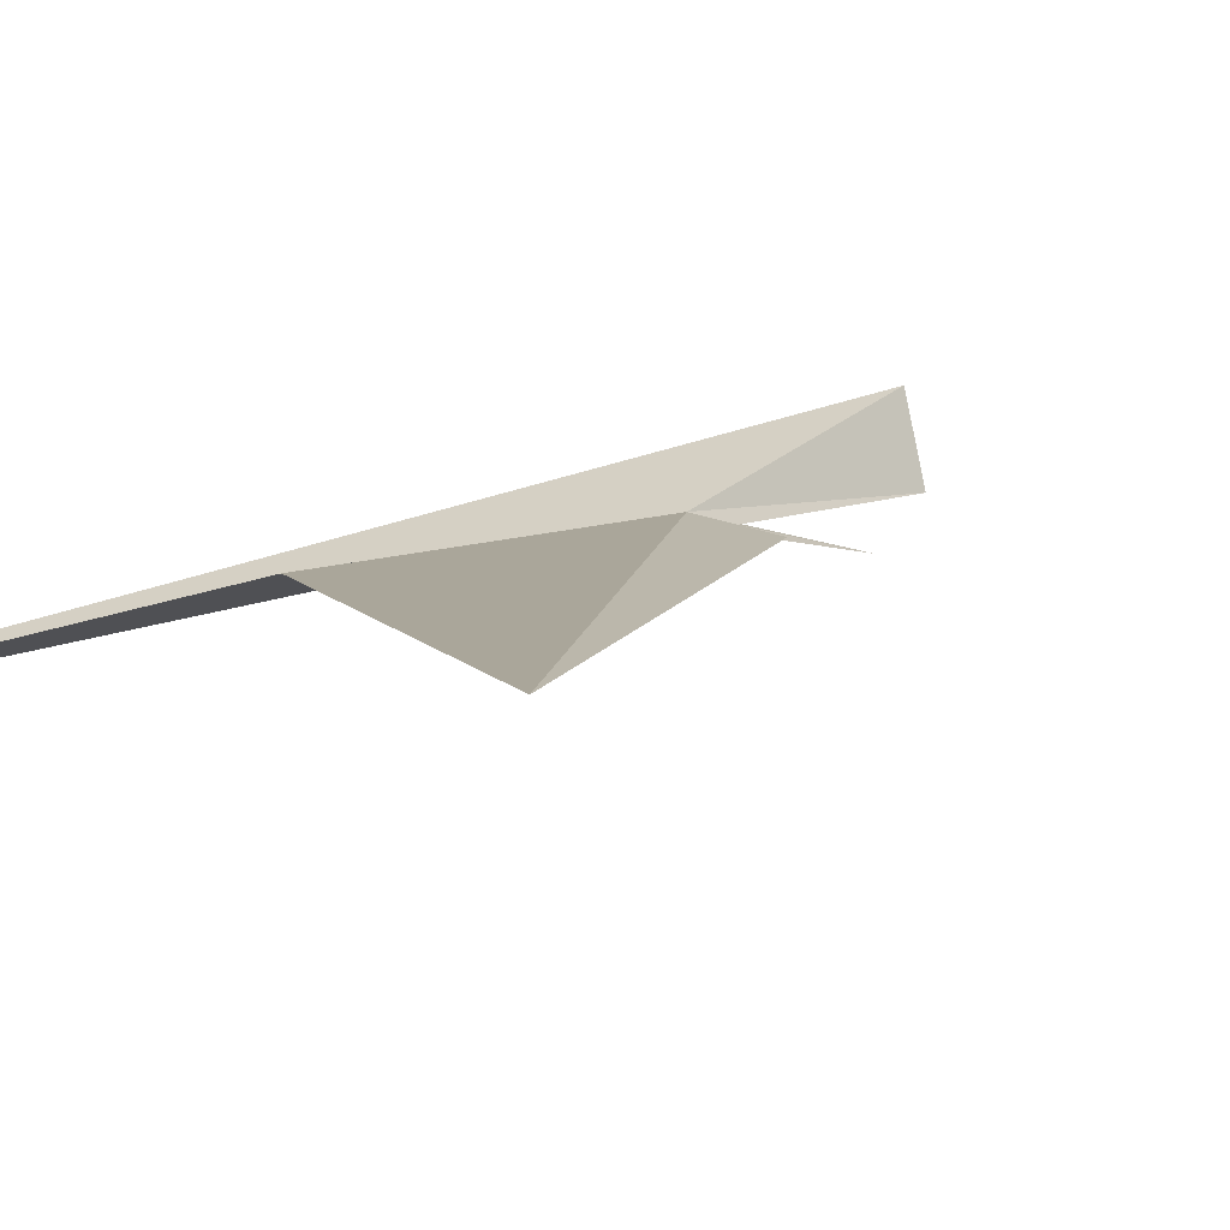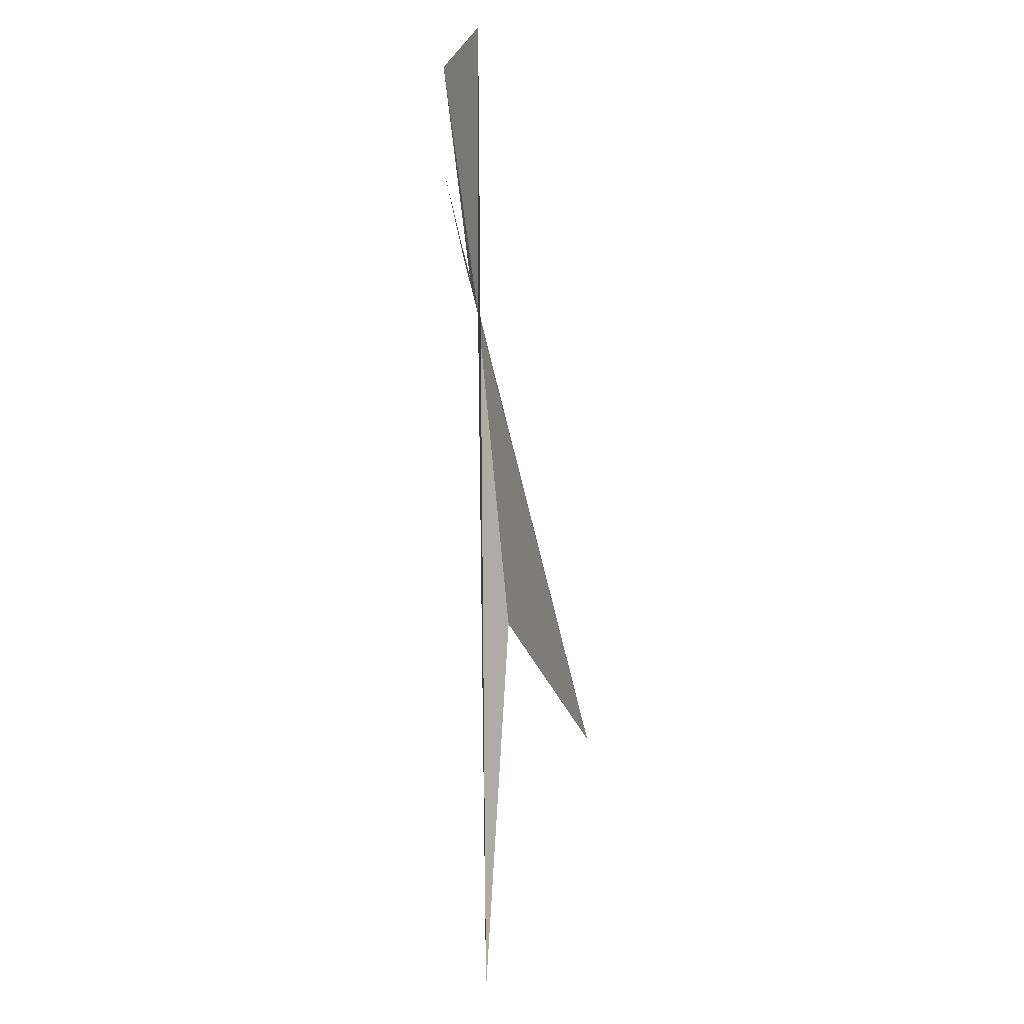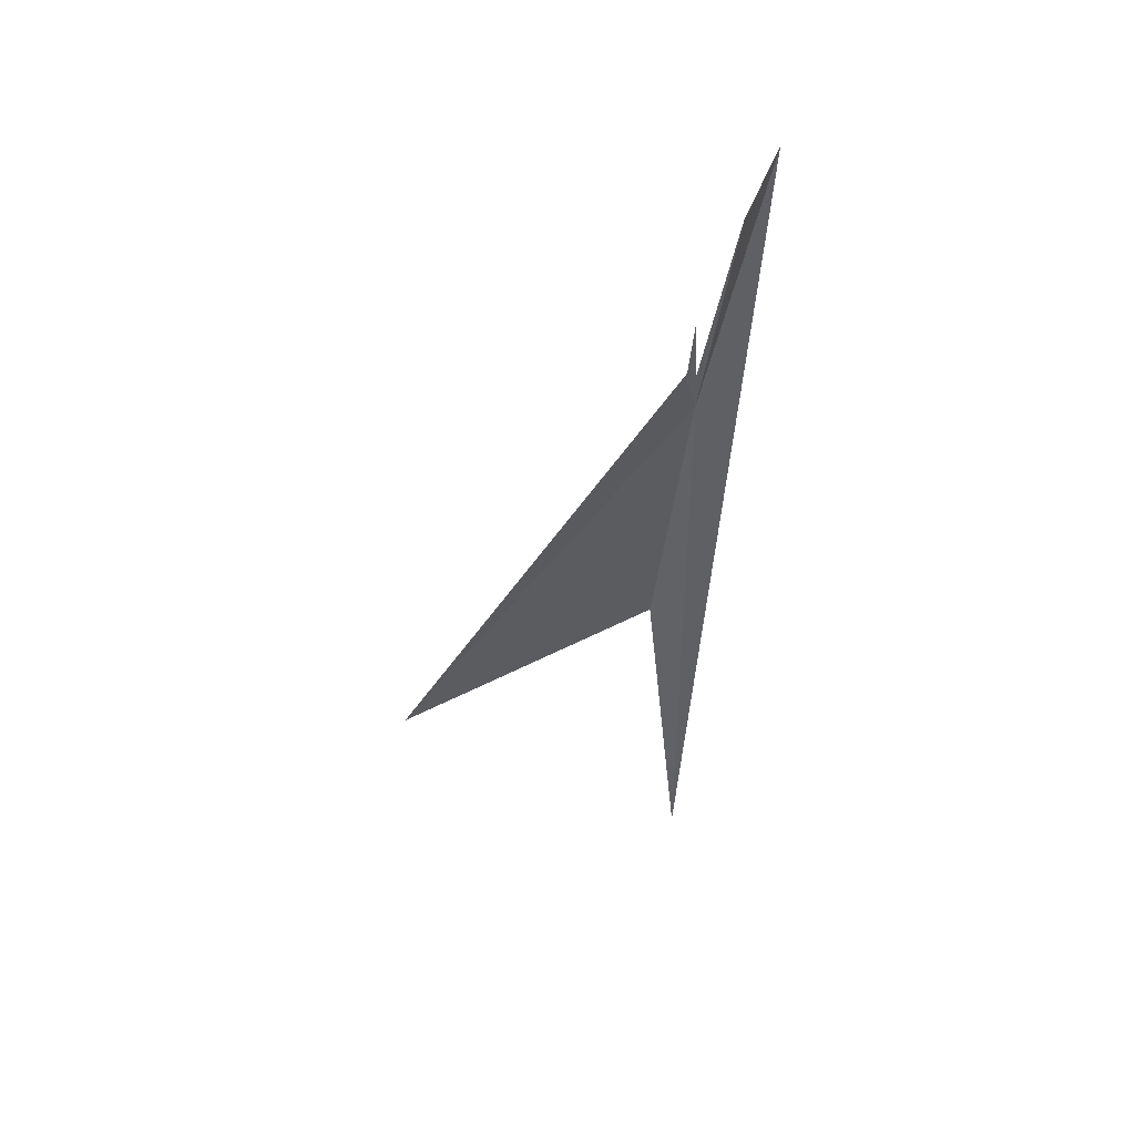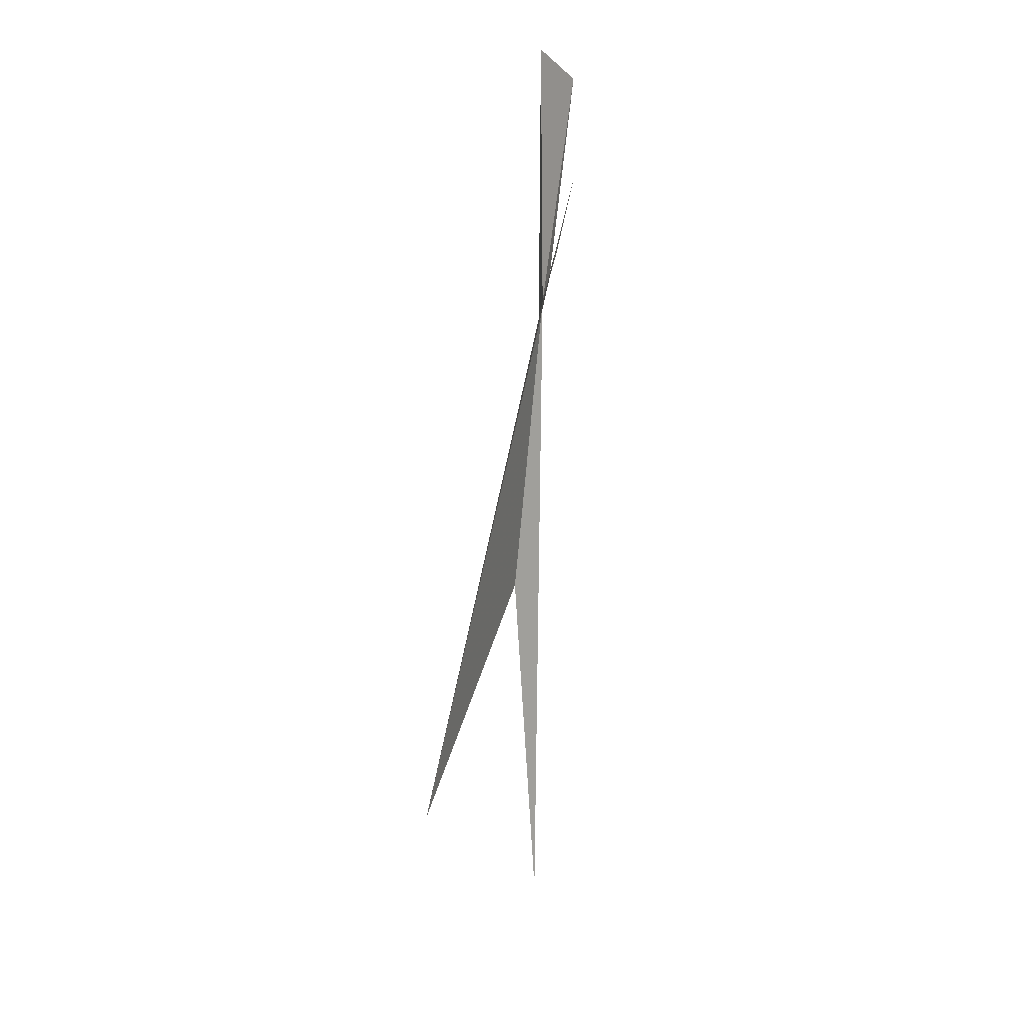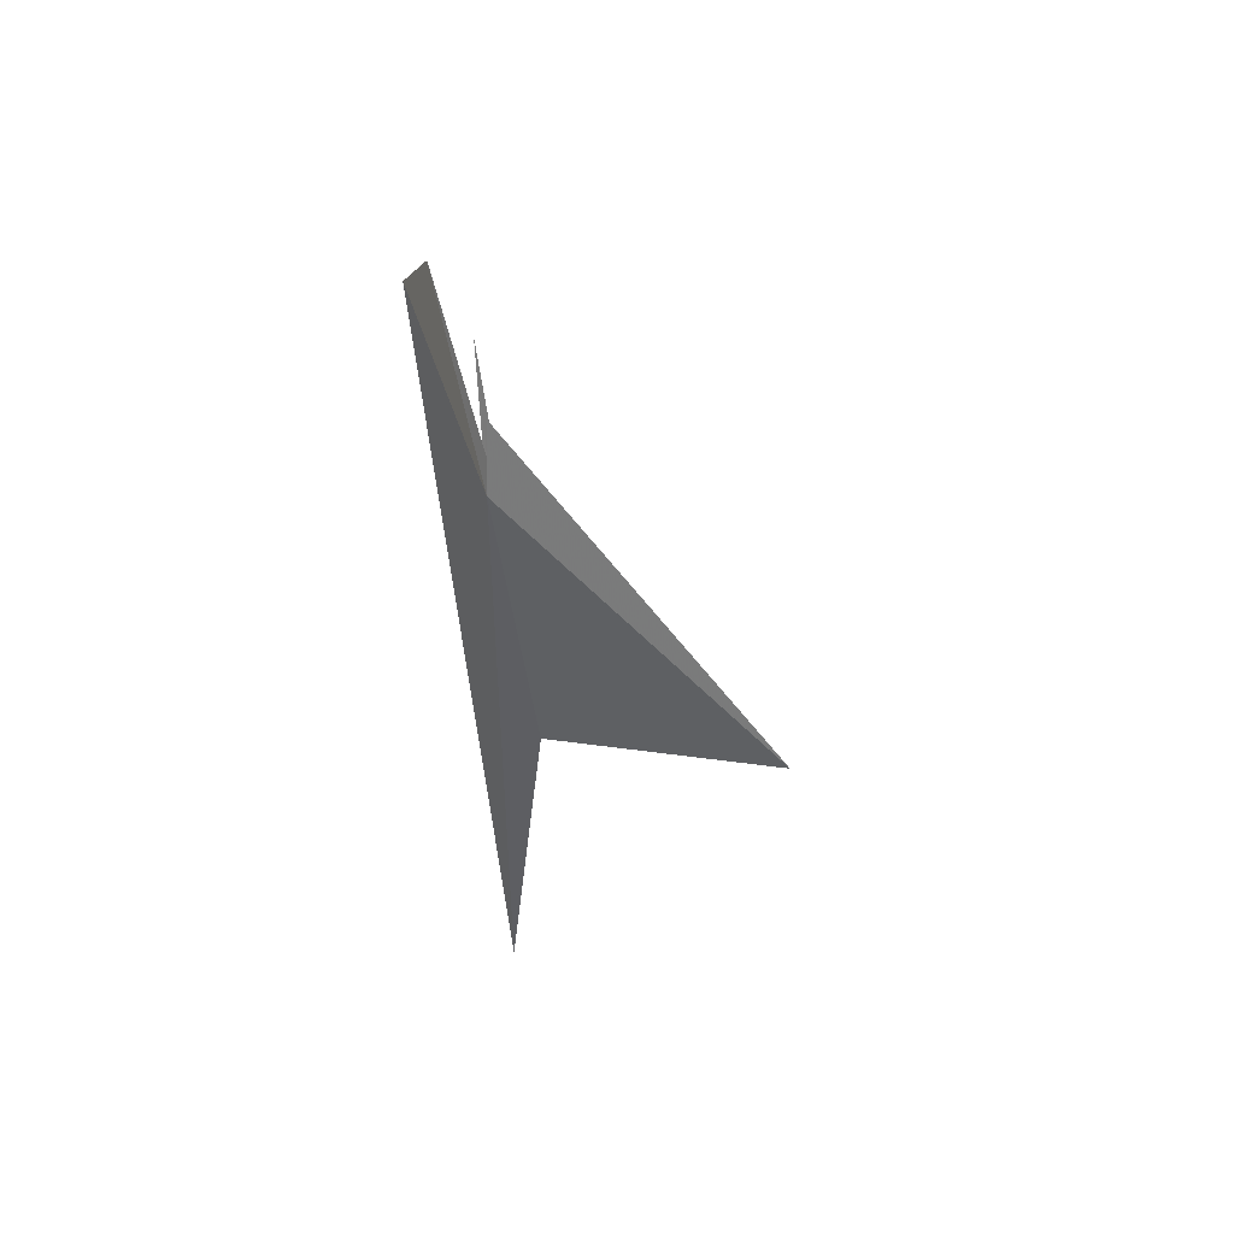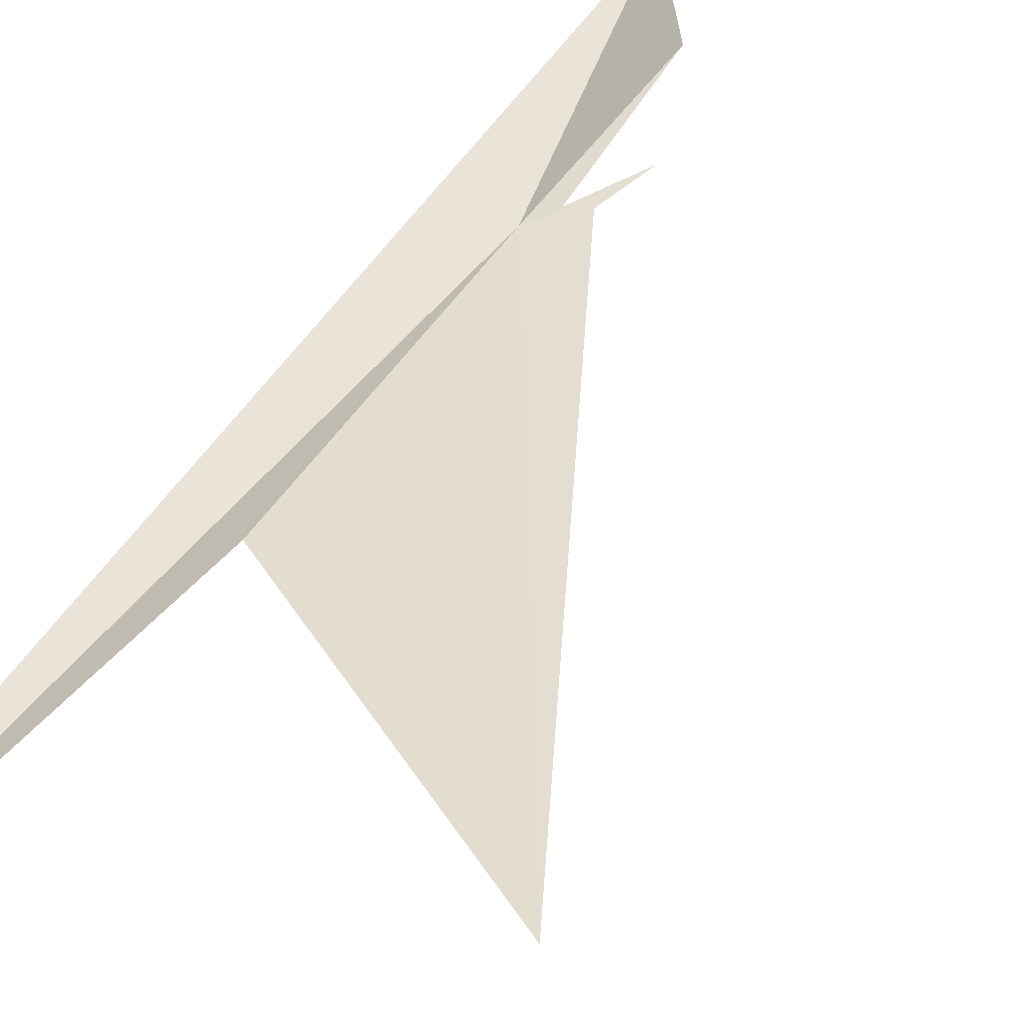
<metadata>
{"format":"obj","ext":"obj","renderer":"f3d","projection":"perspective","resolution":1024,"background":"white","views":[{"elev":11.1,"azim":-144.0,"up":"+Y"},{"elev":6.8,"azim":107.5,"up":"+Z"},{"elev":50.6,"azim":-5.5,"up":"+Z"},{"elev":13.1,"azim":-72.6,"up":"+Z"},{"elev":51.2,"azim":155.9,"up":"+Z"},{"elev":38.8,"azim":-150.9,"up":"+Y"}]}
</metadata>
<code>
v 126.2 123.1 11.62
v 126.5 122.8 15.16
v 127 123.4 15.63
v 126.3 123.3 1.322
v 126 122.9 12.42
v 126 122.9 12.57
v 126 122.6 13.67
v 121.9 123.7 4.243
v 125.7 123.5 6.91
v 126.1 123 12.1
f 1 3 2
f 1 4 3
f 1 5 6
f 1 7 5
f 1 8 9
f 1 9 4
f 1 2 10
f 1 10 7
f 1 6 8

</code>
